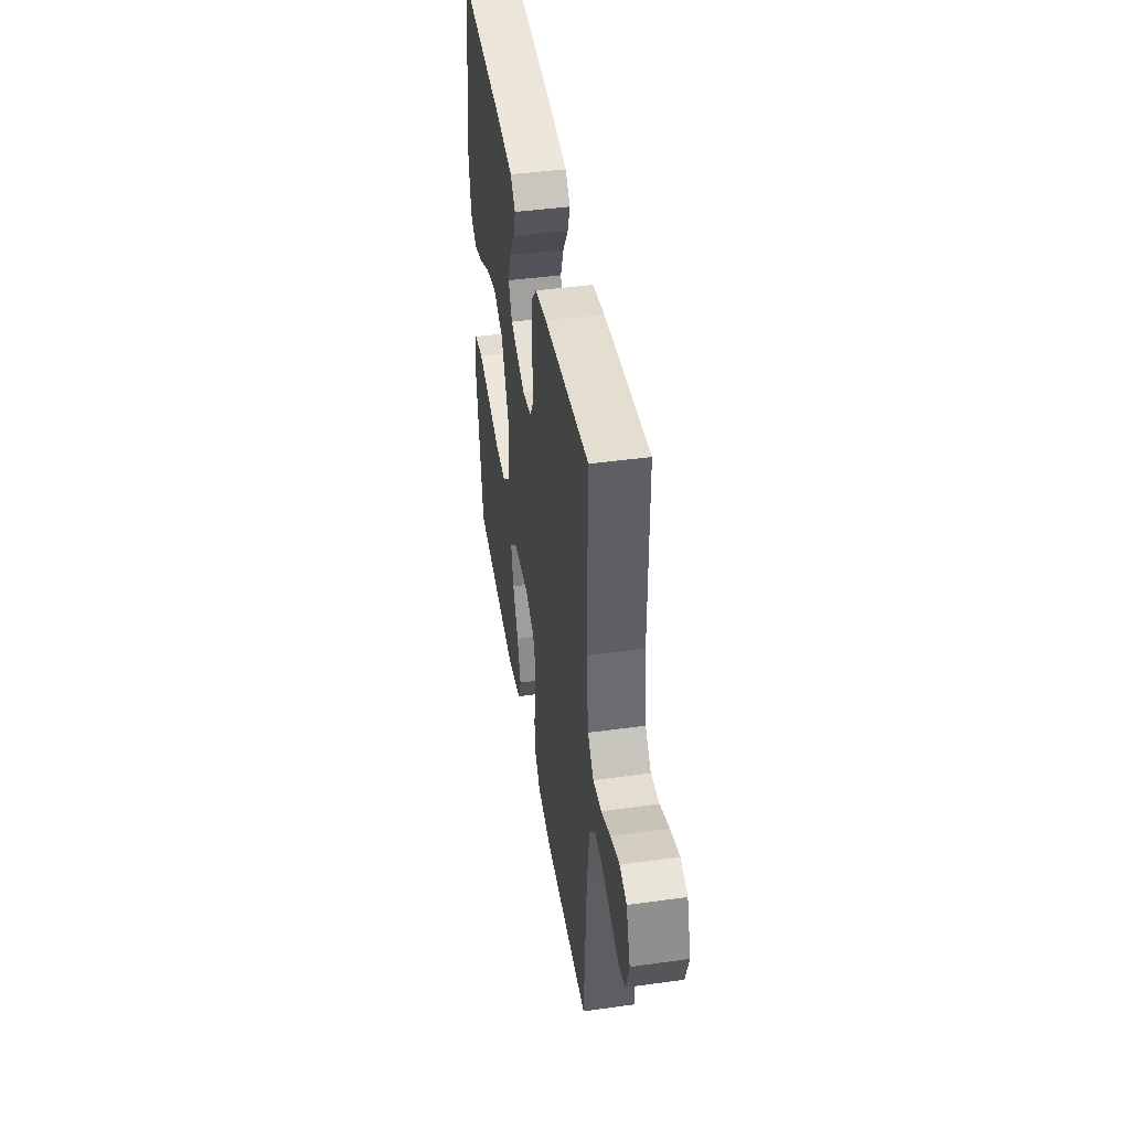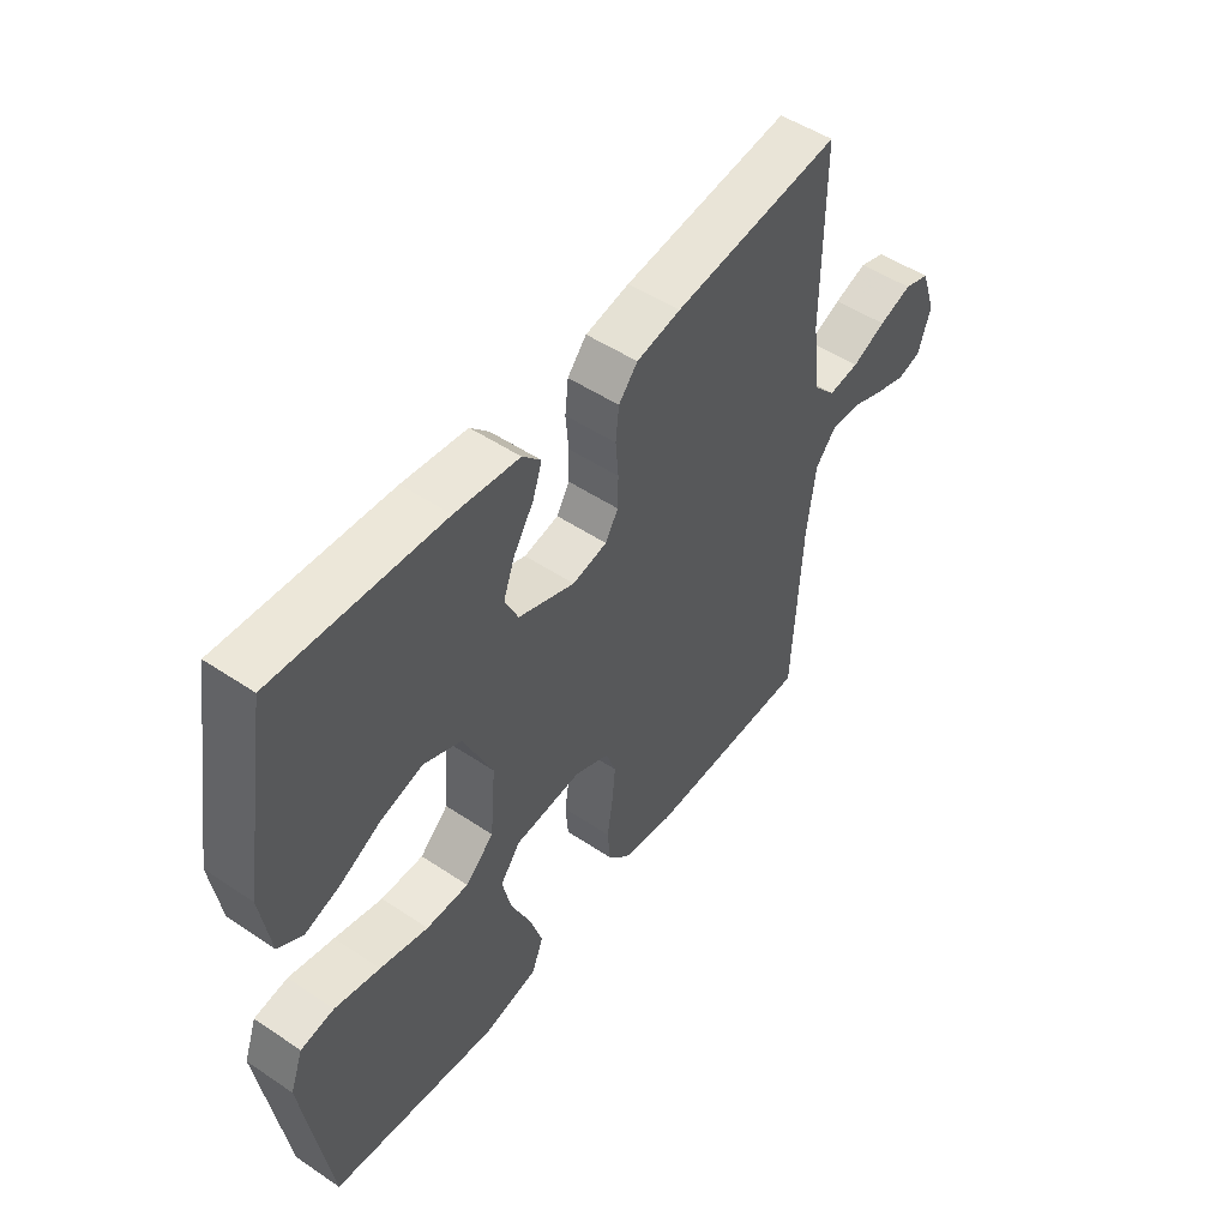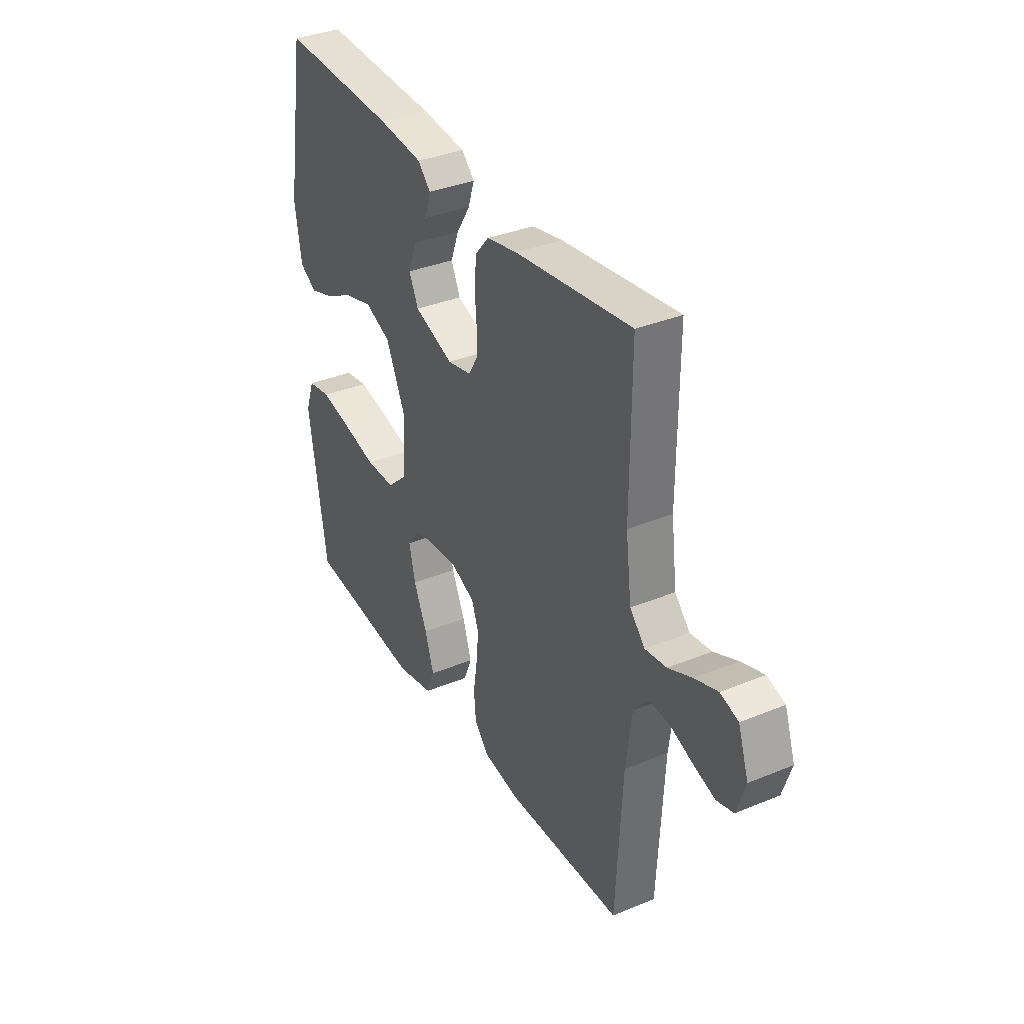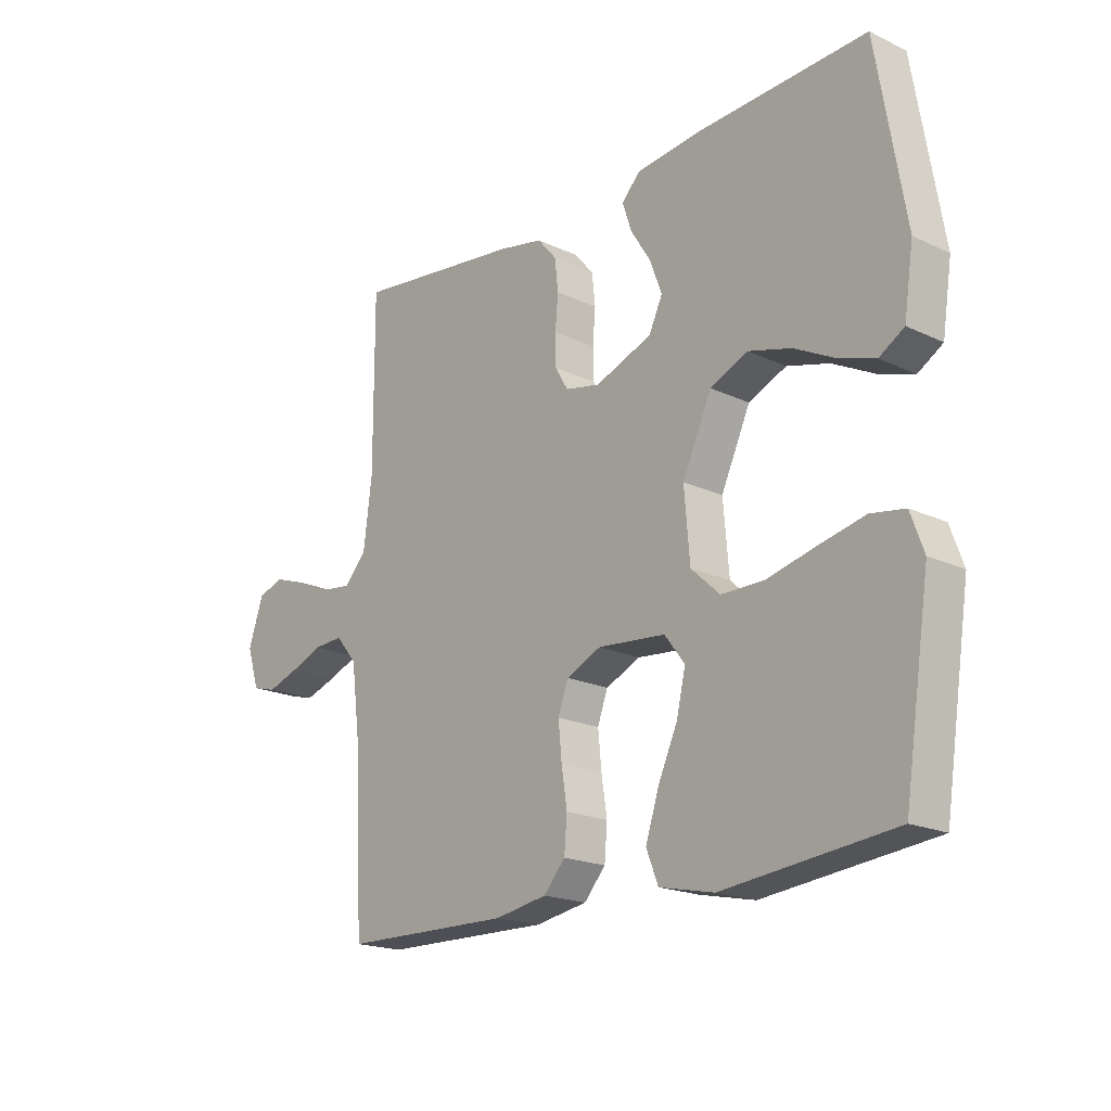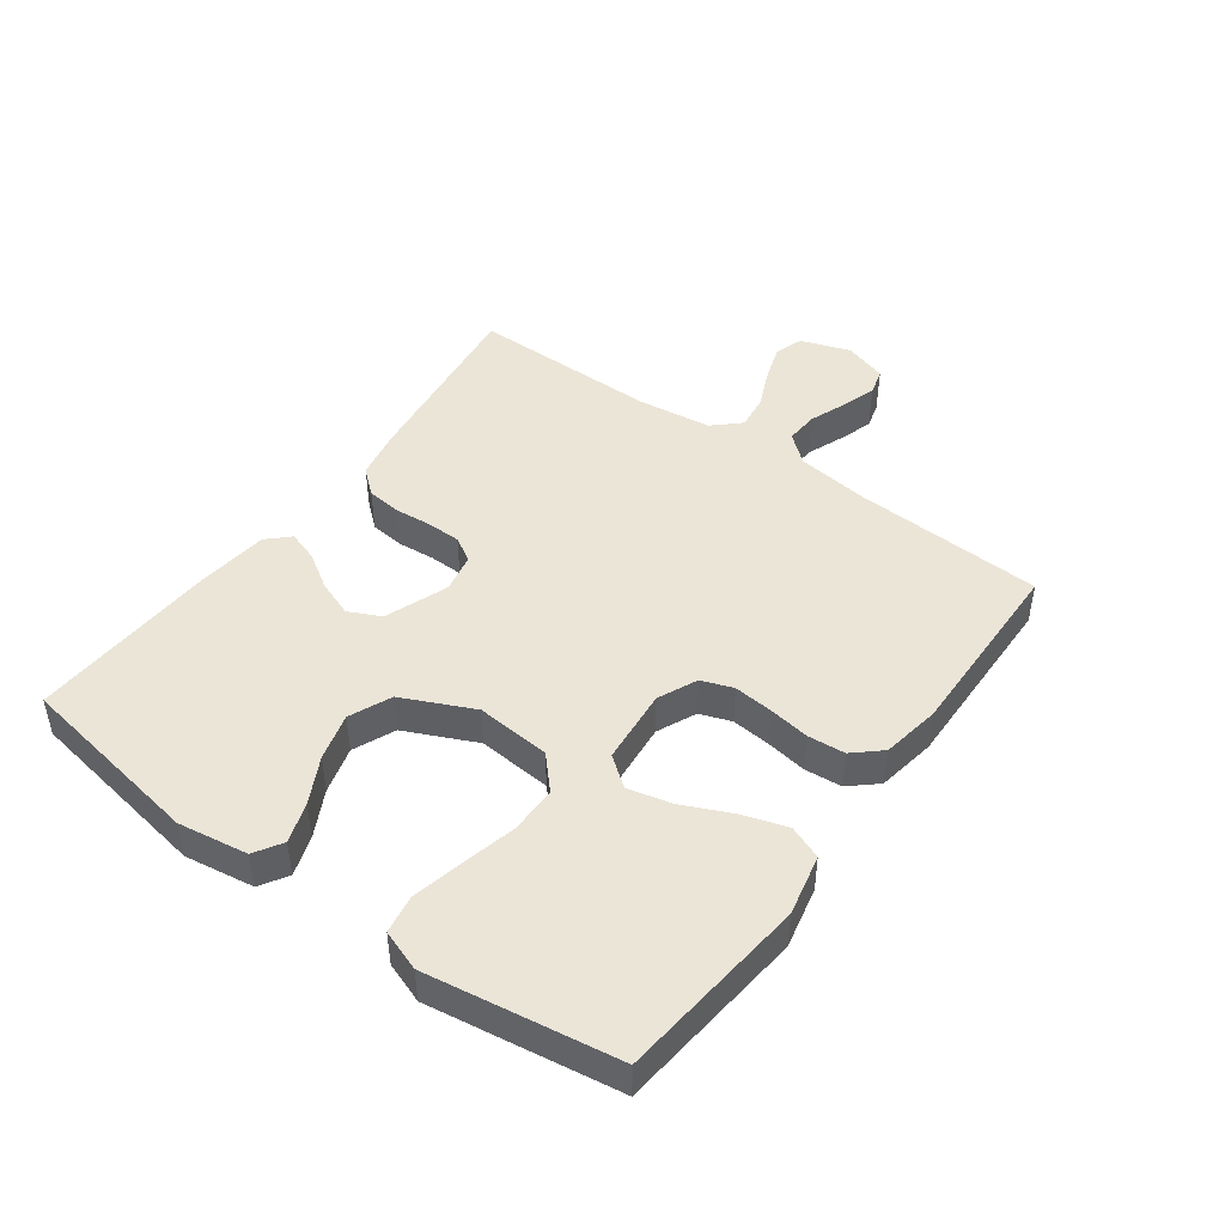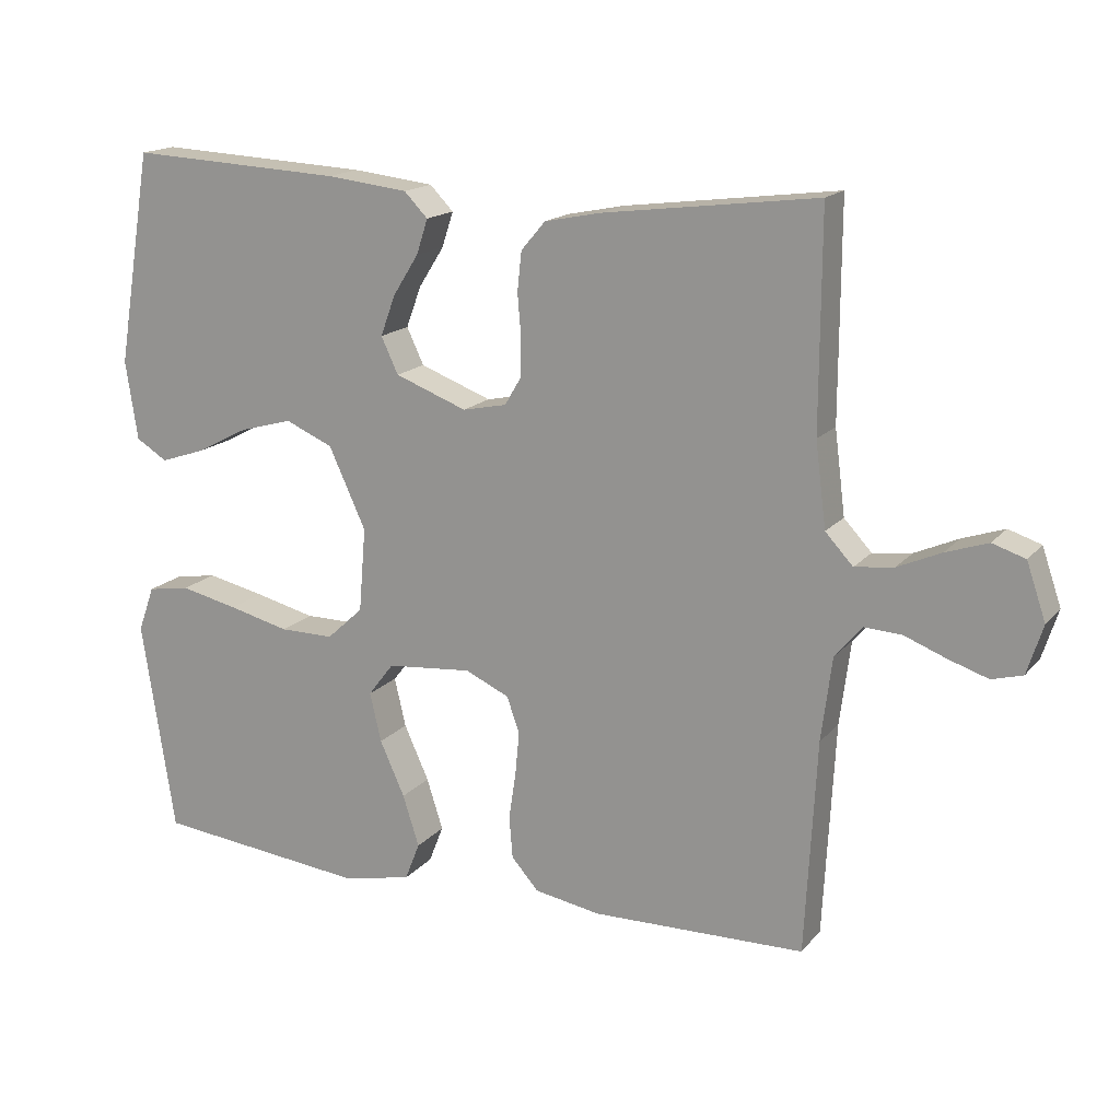
<metadata>
{"format":"obj","ext":"obj","renderer":"f3d","projection":"perspective","resolution":1024,"background":"white","views":[{"elev":44.1,"azim":-99.2,"up":"+Z"},{"elev":50.4,"azim":126.3,"up":"+Z"},{"elev":35.2,"azim":-118.7,"up":"+Z"},{"elev":-19.2,"azim":48.5,"up":"+Z"},{"elev":45.8,"azim":126.0,"up":"+Y"},{"elev":16.5,"azim":-153.8,"up":"+Z"}]}
</metadata>
<code>
v 0.5 0.07 0.5
v 0.55 0.07 0.2
v 0.533 0.07 0.089
v 0.489 0.07 0.062
v 0.426 0.07 0.083
v 0.353 0.07 0.121
v 0.278 0.07 0.142
v 0.211 0.07 0.113
v 0.159 0.07 0
v 0.169 0.07 -0.118
v 0.22 0.07 -0.165
v 0.296 0.07 -0.165
v 0.382 0.07 -0.144
v 0.463 0.07 -0.126
v 0.523 0.07 -0.136
v 0.546 0.07 -0.2
v 0.5 0.07 -0.5
v 0.2 0.07 -0.532
v 0.103 0.07 -0.511
v 0.082 0.07 -0.458
v 0.105 0.07 -0.386
v 0.14 0.07 -0.309
v 0.156 0.07 -0.24
v 0.12 0.07 -0.193
v 0 0.07 -0.182
v -0.062 0.07 -0.21
v -0.08 0.07 -0.26
v -0.074 0.07 -0.323
v -0.064 0.07 -0.388
v -0.069 0.07 -0.447
v -0.107 0.07 -0.49
v -0.2 0.07 -0.506
v -0.5 0.07 -0.5
v -0.516 0.07 -0.2
v -0.531 0.07 -0.082
v -0.569 0.07 -0.037
v -0.622 0.07 -0.04
v -0.681 0.07 -0.063
v -0.736 0.07 -0.081
v -0.779 0.07 -0.069
v -0.801 0.07 0
v -0.774 0.07 0.079
v -0.728 0.07 0.094
v -0.669 0.07 0.074
v -0.608 0.07 0.047
v -0.553 0.07 0.04
v -0.514 0.07 0.082
v -0.499 0.07 0.2
v -0.5 0.07 0.5
v -0.2 0.07 0.462
v -0.121 0.07 0.446
v -0.087 0.07 0.406
v -0.081 0.07 0.351
v -0.086 0.07 0.292
v -0.085 0.07 0.238
v -0.062 0.07 0.199
v 0 0.07 0.186
v 0.101 0.07 0.224
v 0.125 0.07 0.275
v 0.104 0.07 0.332
v 0.068 0.07 0.389
v 0.052 0.07 0.438
v 0.085 0.07 0.472
v 0.2 0.07 0.485
v 0.5 0 0.5
v 0.55 0 0.2
v 0.533 0 0.089
v 0.489 0 0.062
v 0.426 0 0.083
v 0.353 0 0.121
v 0.278 0 0.142
v 0.211 0 0.113
v 0.159 0 0
v 0.169 0 -0.118
v 0.22 0 -0.165
v 0.296 0 -0.165
v 0.382 0 -0.144
v 0.463 0 -0.126
v 0.523 0 -0.136
v 0.546 0 -0.2
v 0.5 0 -0.5
v 0.2 0 -0.532
v 0.103 0 -0.511
v 0.082 0 -0.458
v 0.105 0 -0.386
v 0.14 0 -0.309
v 0.156 0 -0.24
v 0.12 0 -0.193
v 0 0 -0.182
v -0.062 0 -0.21
v -0.08 0 -0.26
v -0.074 0 -0.323
v -0.064 0 -0.388
v -0.069 0 -0.447
v -0.107 0 -0.49
v -0.2 0 -0.506
v -0.5 0 -0.5
v -0.516 0 -0.2
v -0.531 0 -0.082
v -0.569 0 -0.037
v -0.622 0 -0.04
v -0.681 0 -0.063
v -0.736 0 -0.081
v -0.779 0 -0.069
v -0.801 0 0
v -0.774 0 0.079
v -0.728 0 0.094
v -0.669 0 0.074
v -0.608 0 0.047
v -0.553 0 0.04
v -0.514 0 0.082
v -0.499 0 0.2
v -0.5 0 0.5
v -0.2 0 0.462
v -0.121 0 0.446
v -0.087 0 0.406
v -0.081 0 0.351
v -0.086 0 0.292
v -0.085 0 0.238
v -0.062 0 0.199
v 0 0 0.186
v 0.101 0 0.224
v 0.125 0 0.275
v 0.104 0 0.332
v 0.068 0 0.389
v 0.052 0 0.438
v 0.085 0 0.472
v 0.2 0 0.485
f 60 61 62 63
f 59 60 63 64
f 51 52 53 54
f 51 54 55
f 48 49 50 51
f 47 48 51 55
f 46 47 55 56
f 42 43 44 45
f 40 41 42 45
f 40 45 46
f 37 38 39 40
f 37 40 46 56
f 31 32 33 34
f 31 34 35
f 28 29 30 31
f 27 28 31 35
f 26 27 35 36
f 19 20 21 22
f 19 22 23
f 18 19 23
f 17 18 23
f 16 17 23 24
f 12 13 14 15
f 12 15 16 24
f 3 4 5 6
f 3 6 7
f 2 3 7
f 59 64 1 2
f 58 59 2 7
f 57 58 7 8
f 36 37 56 57
f 25 26 36 57
f 25 57 8 9
f 11 12 24 25
f 10 11 25
f 9 10 25
f 127 126 125 124
f 128 127 124 123
f 118 117 116 115
f 119 118 115
f 115 114 113 112
f 119 115 112 111
f 120 119 111 110
f 109 108 107 106
f 109 106 105 104
f 110 109 104
f 104 103 102 101
f 120 110 104 101
f 98 97 96 95
f 99 98 95
f 95 94 93 92
f 99 95 92 91
f 100 99 91 90
f 86 85 84 83
f 87 86 83
f 87 83 82
f 87 82 81
f 88 87 81 80
f 79 78 77 76
f 88 80 79 76
f 70 69 68 67
f 71 70 67
f 71 67 66
f 66 65 128 123
f 71 66 123 122
f 72 71 122 121
f 121 120 101 100
f 121 100 90 89
f 73 72 121 89
f 89 88 76 75
f 89 75 74
f 89 74 73
f 1 65 66 2
f 2 66 67 3
f 3 67 68 4
f 4 68 69 5
f 5 69 70 6
f 6 70 71 7
f 7 71 72 8
f 8 72 73 9
f 9 73 74 10
f 10 74 75 11
f 11 75 76 12
f 12 76 77 13
f 13 77 78 14
f 14 78 79 15
f 15 79 80 16
f 16 80 81 17
f 17 81 82 18
f 18 82 83 19
f 19 83 84 20
f 20 84 85 21
f 21 85 86 22
f 22 86 87 23
f 23 87 88 24
f 24 88 89 25
f 25 89 90 26
f 26 90 91 27
f 27 91 92 28
f 28 92 93 29
f 29 93 94 30
f 30 94 95 31
f 31 95 96 32
f 32 96 97 33
f 33 97 98 34
f 34 98 99 35
f 35 99 100 36
f 36 100 101 37
f 37 101 102 38
f 38 102 103 39
f 39 103 104 40
f 40 104 105 41
f 41 105 106 42
f 42 106 107 43
f 43 107 108 44
f 44 108 109 45
f 45 109 110 46
f 46 110 111 47
f 47 111 112 48
f 48 112 113 49
f 49 113 114 50
f 50 114 115 51
f 51 115 116 52
f 52 116 117 53
f 53 117 118 54
f 54 118 119 55
f 55 119 120 56
f 56 120 121 57
f 57 121 122 58
f 58 122 123 59
f 59 123 124 60
f 60 124 125 61
f 61 125 126 62
f 62 126 127 63
f 63 127 128 64
f 64 128 65 1

</code>
